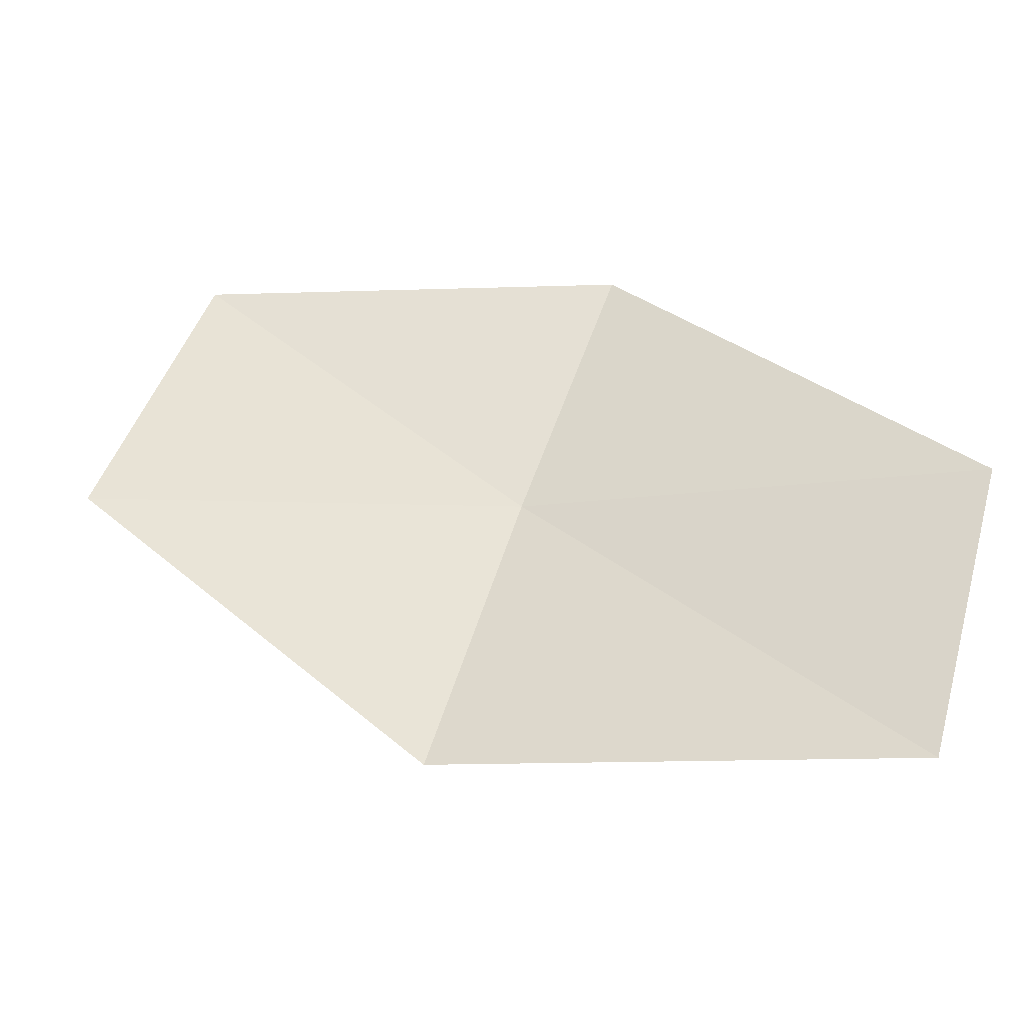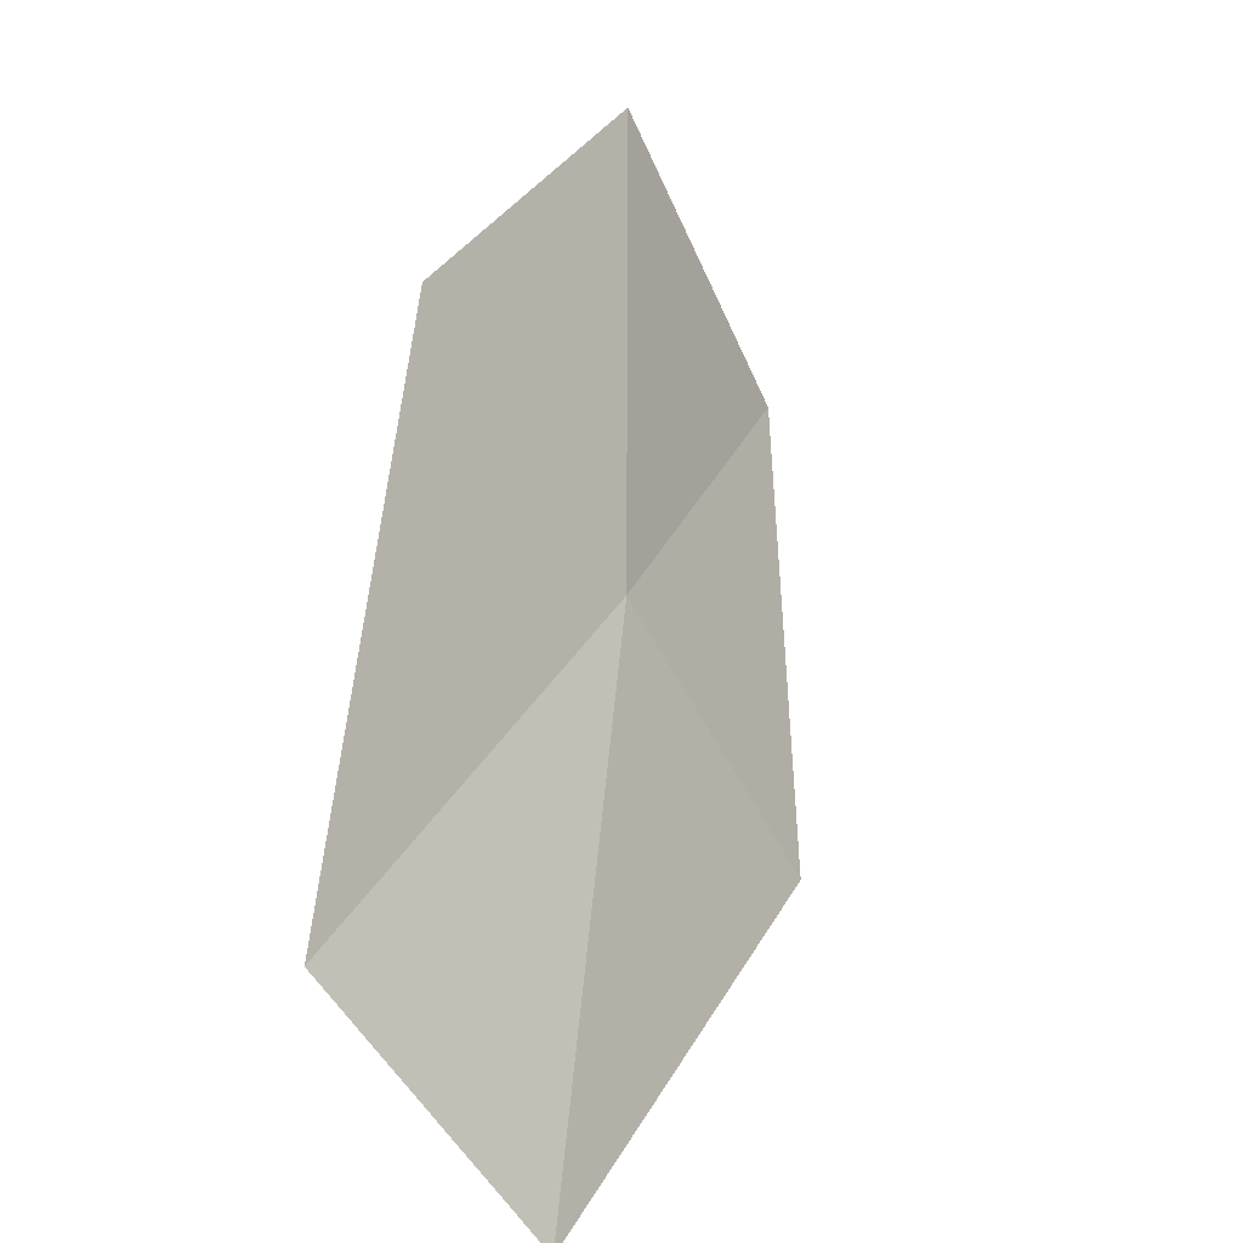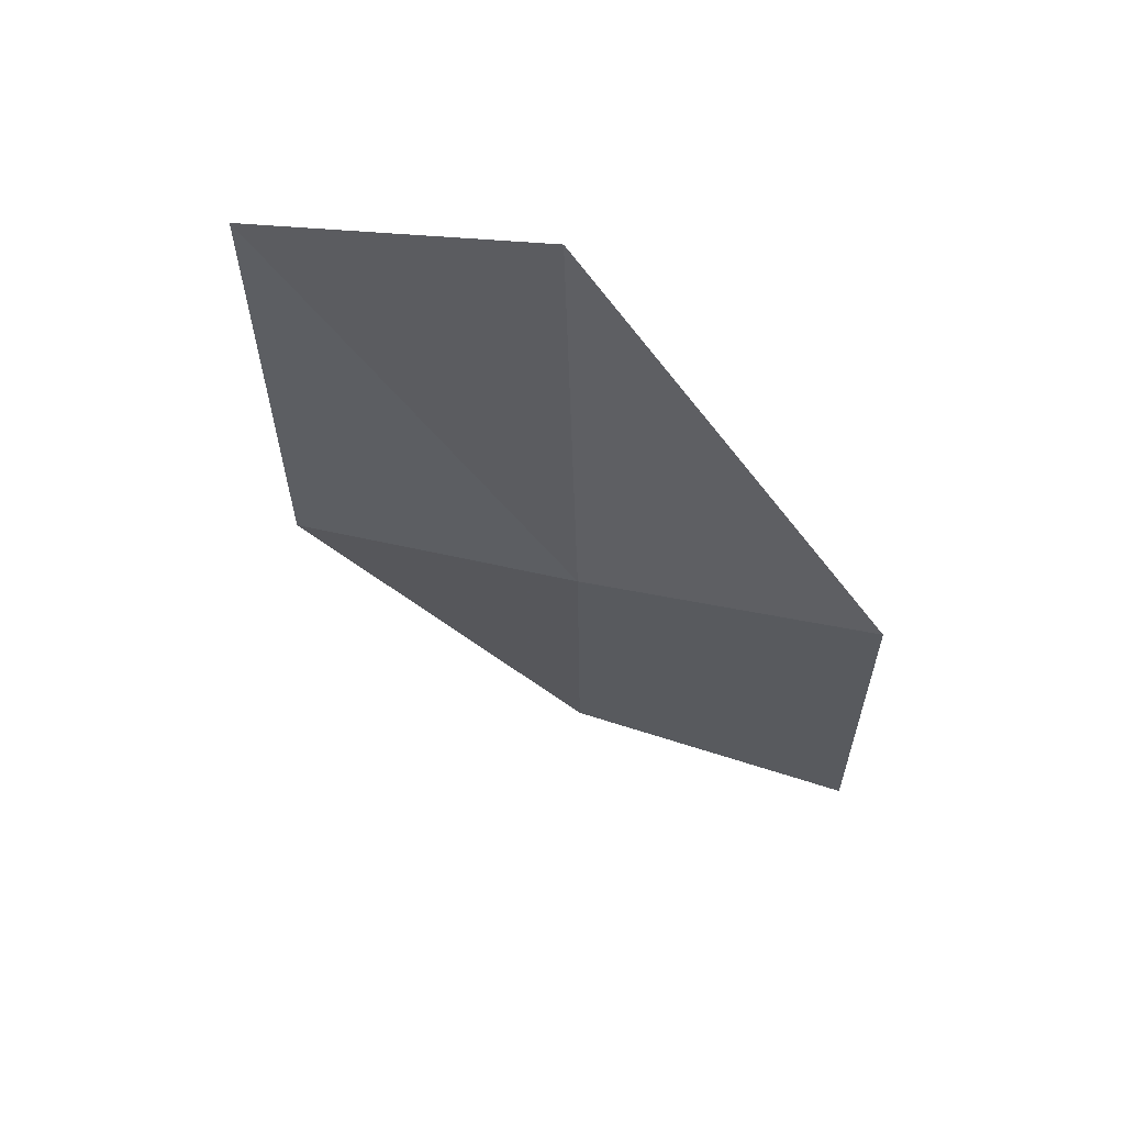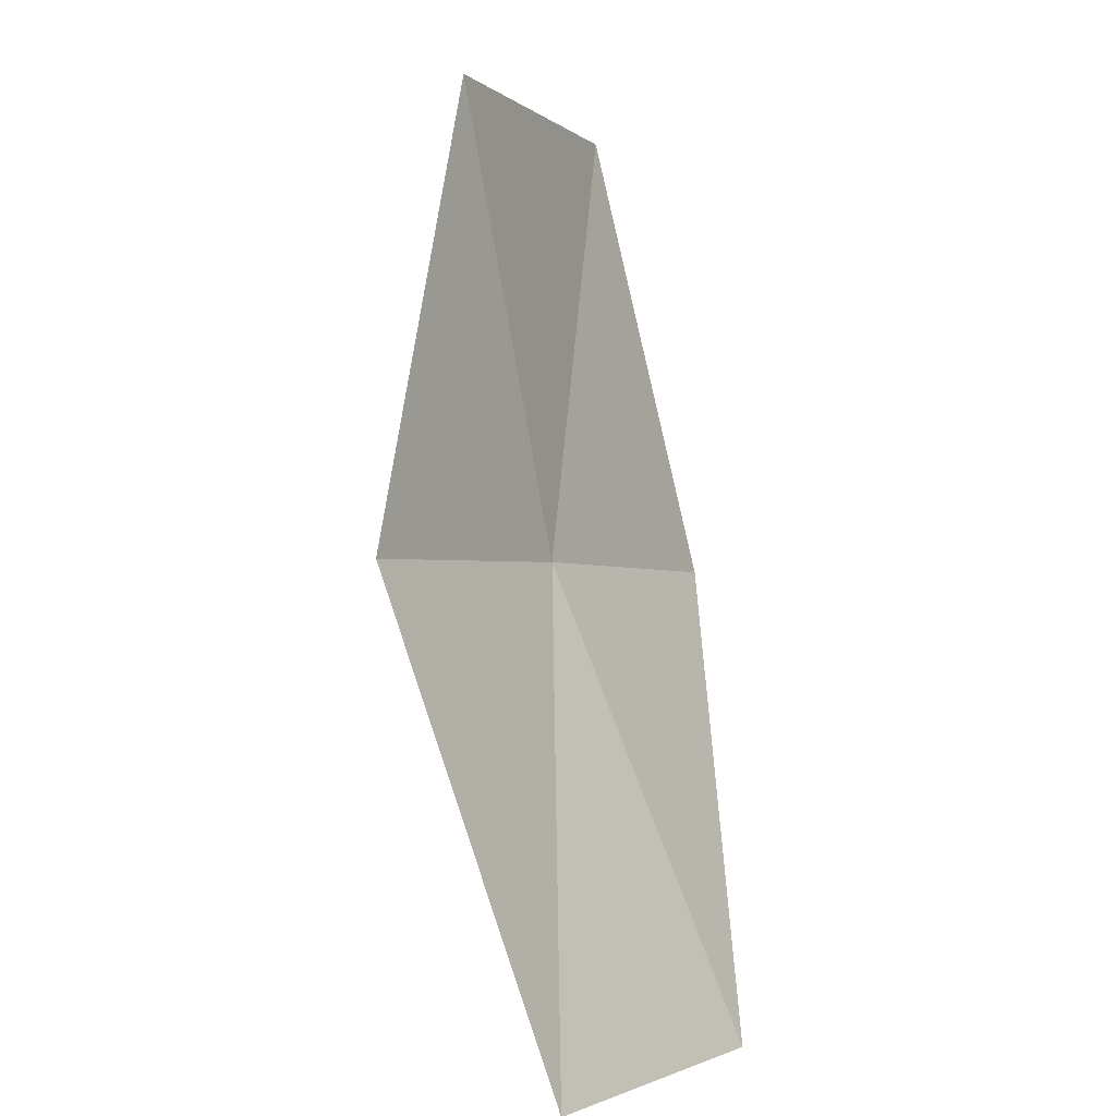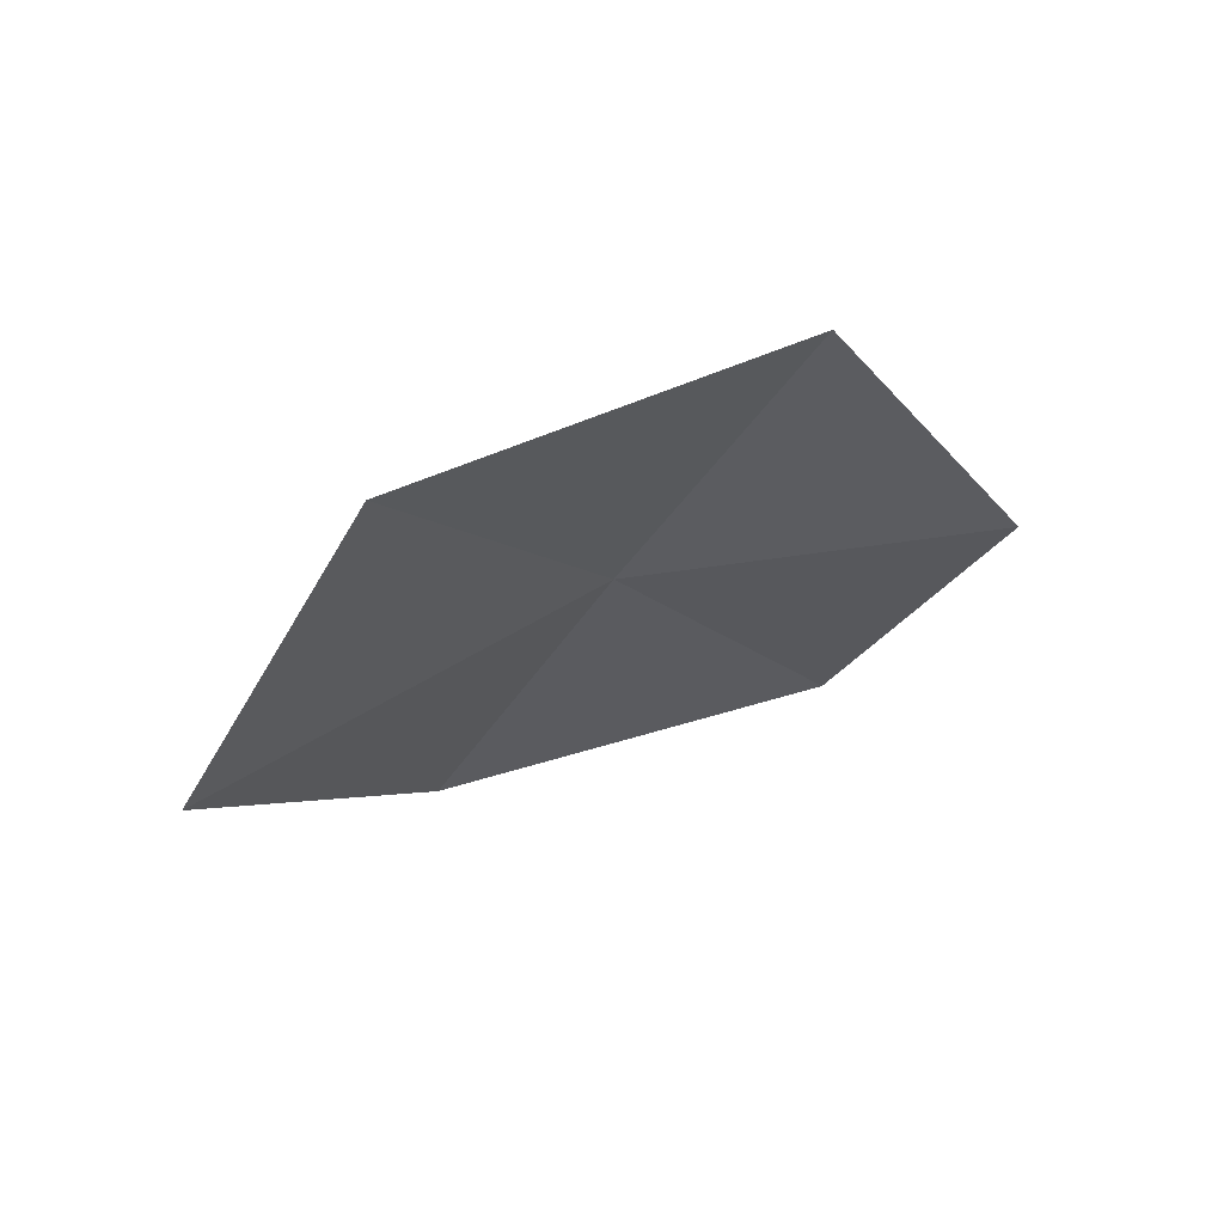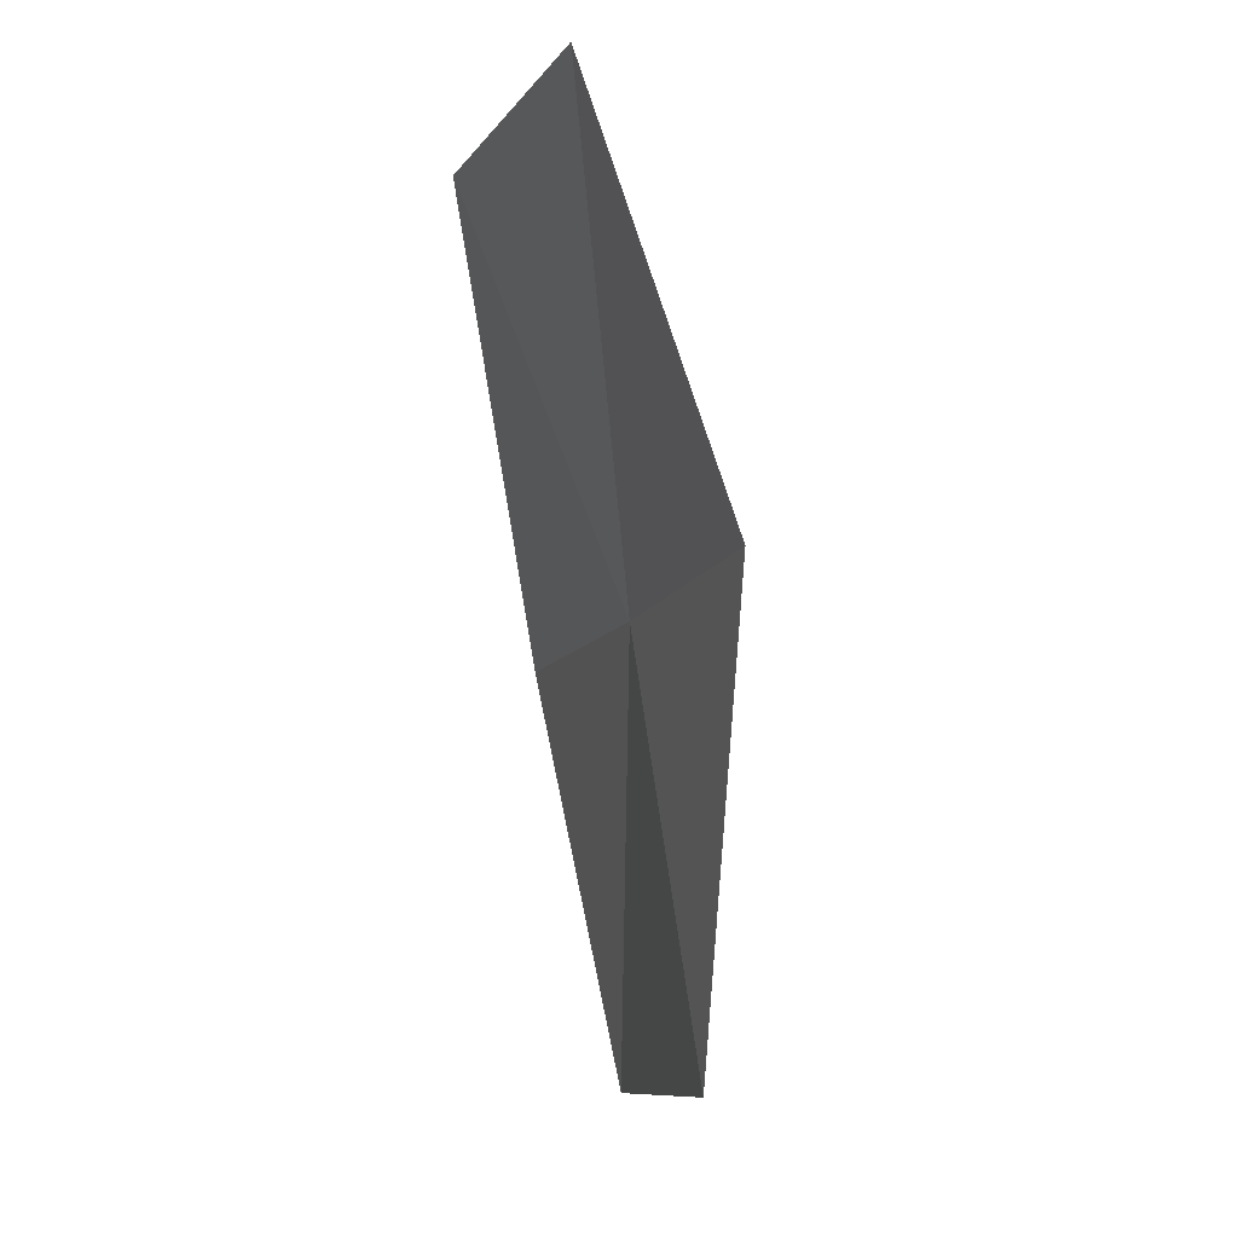
<metadata>
{"format":"obj","ext":"obj","renderer":"f3d","projection":"perspective","resolution":1024,"background":"white","views":[{"elev":-63.3,"azim":85.2,"up":"+Z"},{"elev":17.7,"azim":-169.5,"up":"+Z"},{"elev":79.0,"azim":-48.9,"up":"+Y"},{"elev":-75.8,"azim":3.1,"up":"+Z"},{"elev":42.1,"azim":37.6,"up":"+Z"},{"elev":-27.3,"azim":-171.0,"up":"+Y"}]}
</metadata>
<code>
v 46.88 44.65 30.65
v 46.42 44.39 29.74
v 46.85 45.86 29.31
v 47.36 44.95 31.55
v 47.1 43.48 31.82
v 47.39 46.07 30.15
v 46.7 43.16 30.84
f 1 2 3
f 1 4 5
f 1 3 6
f 1 6 4
f 1 5 7
f 1 7 2

</code>
